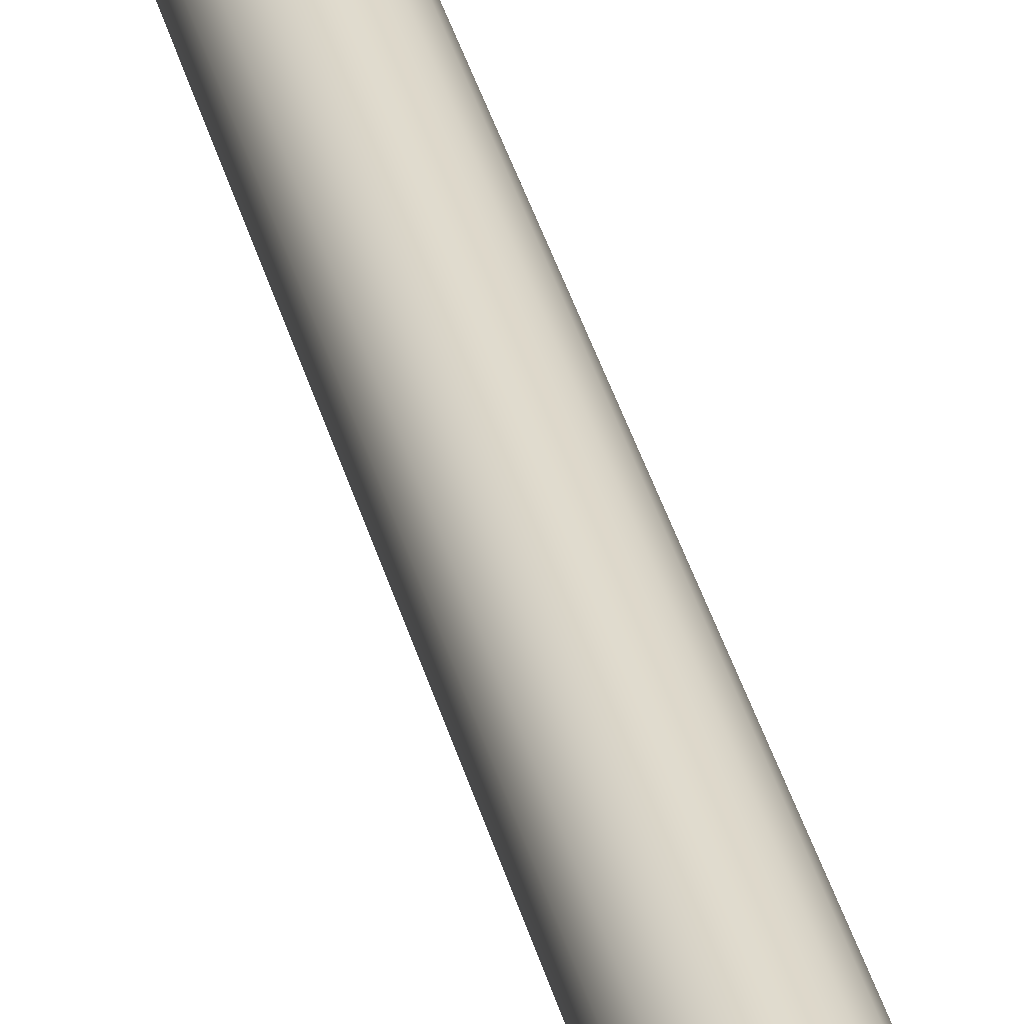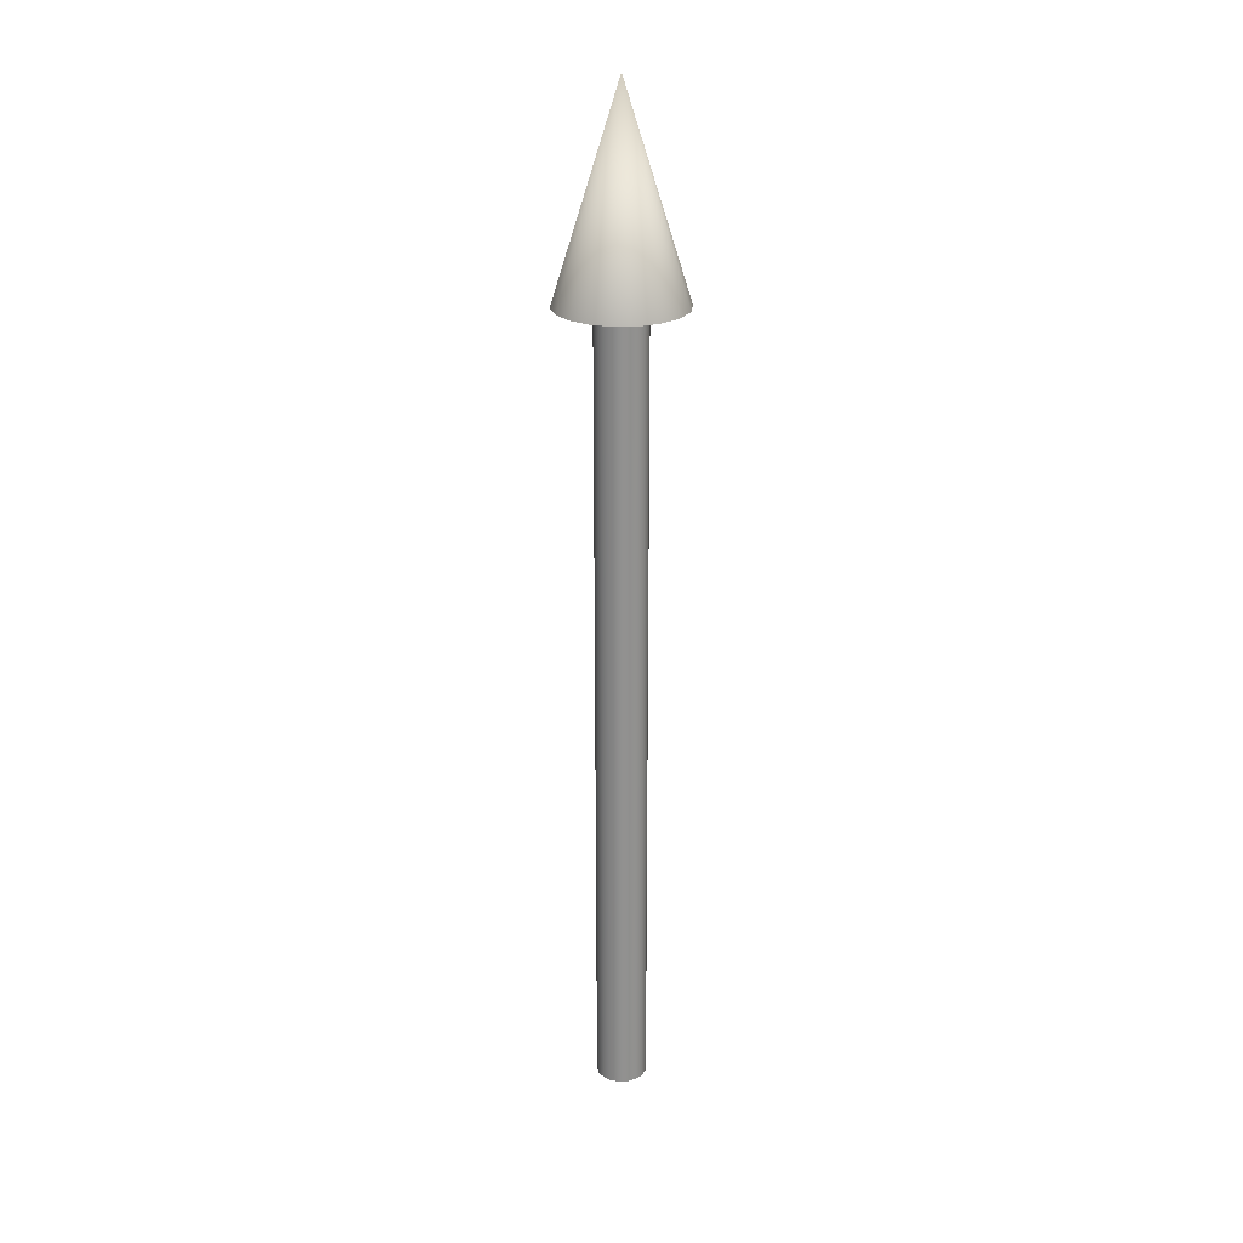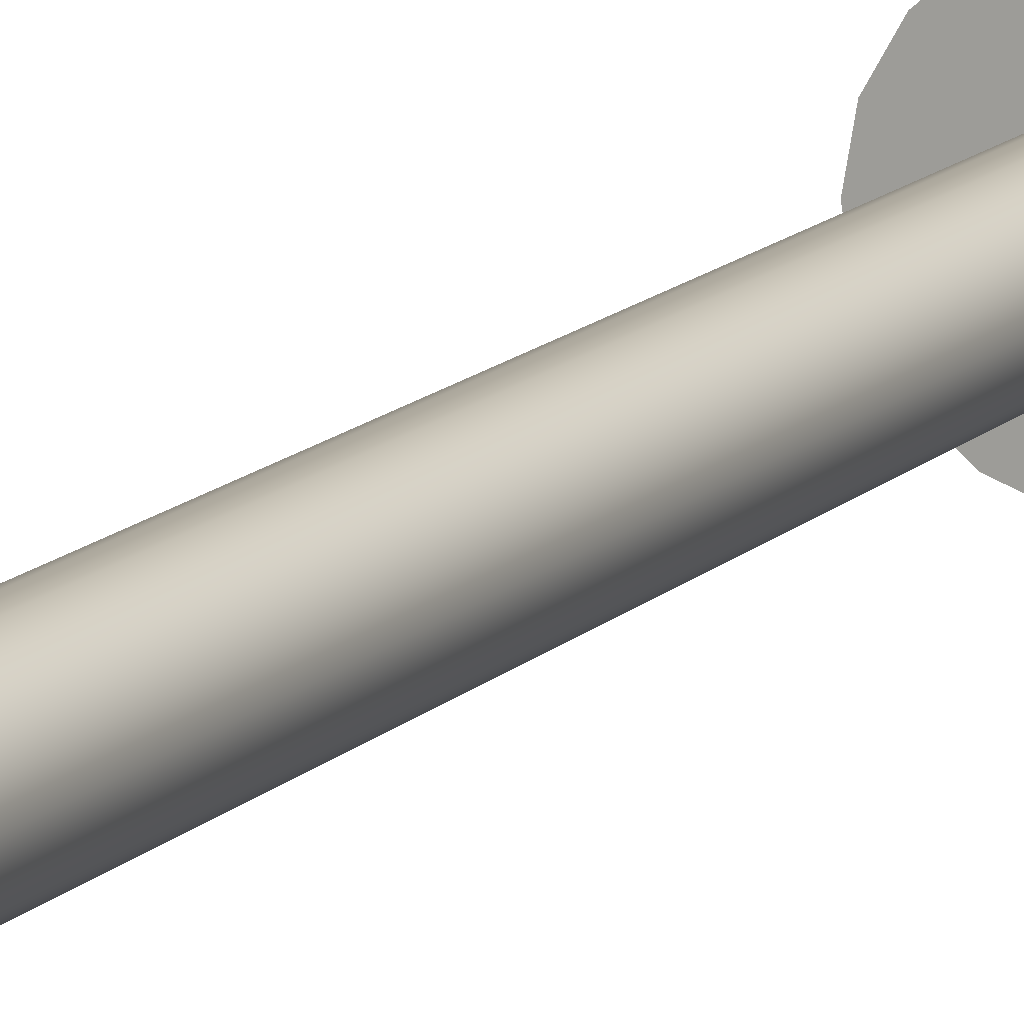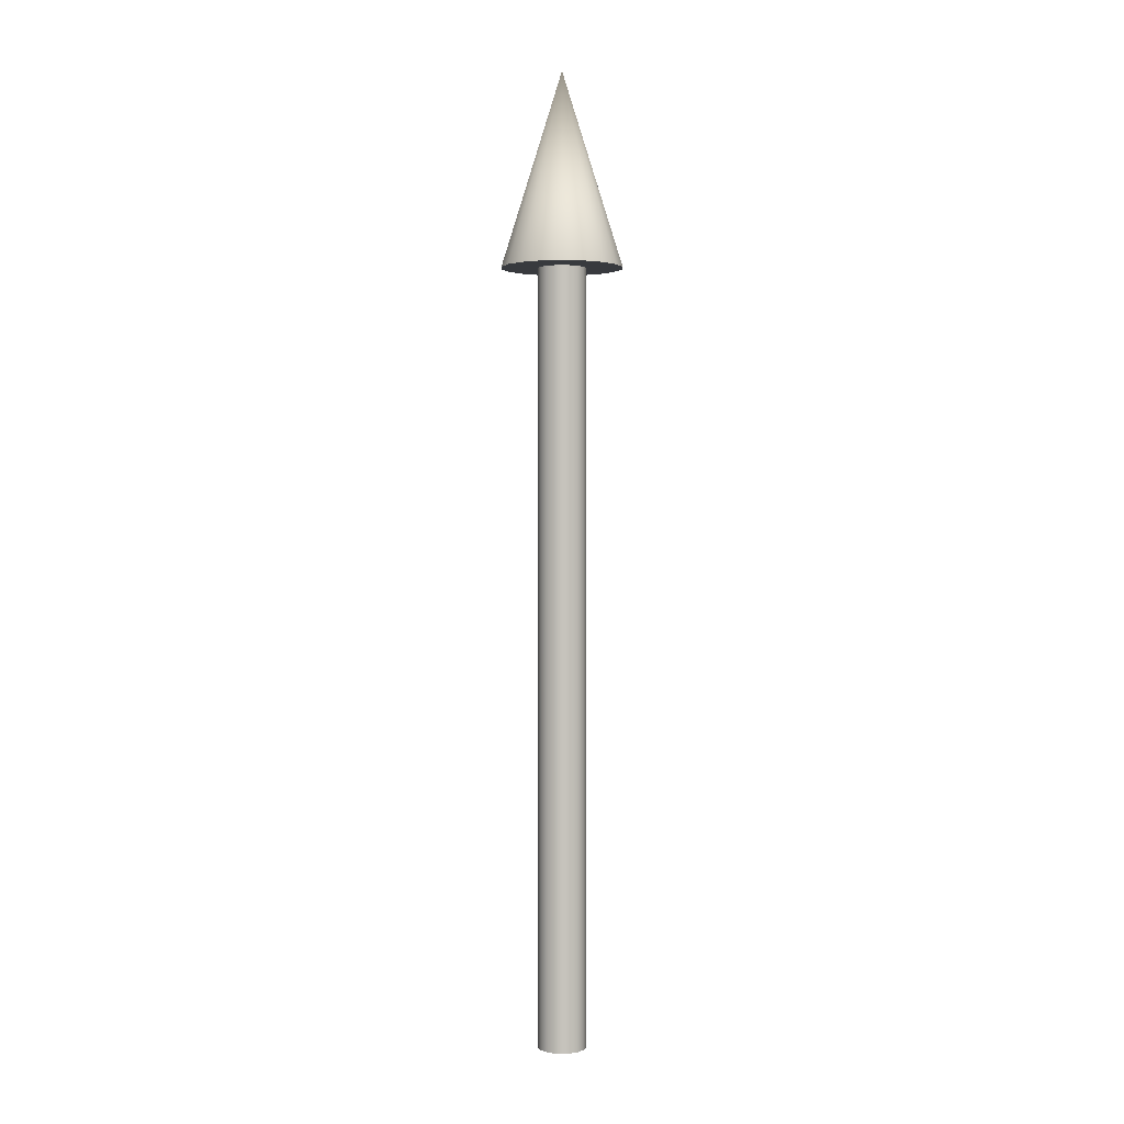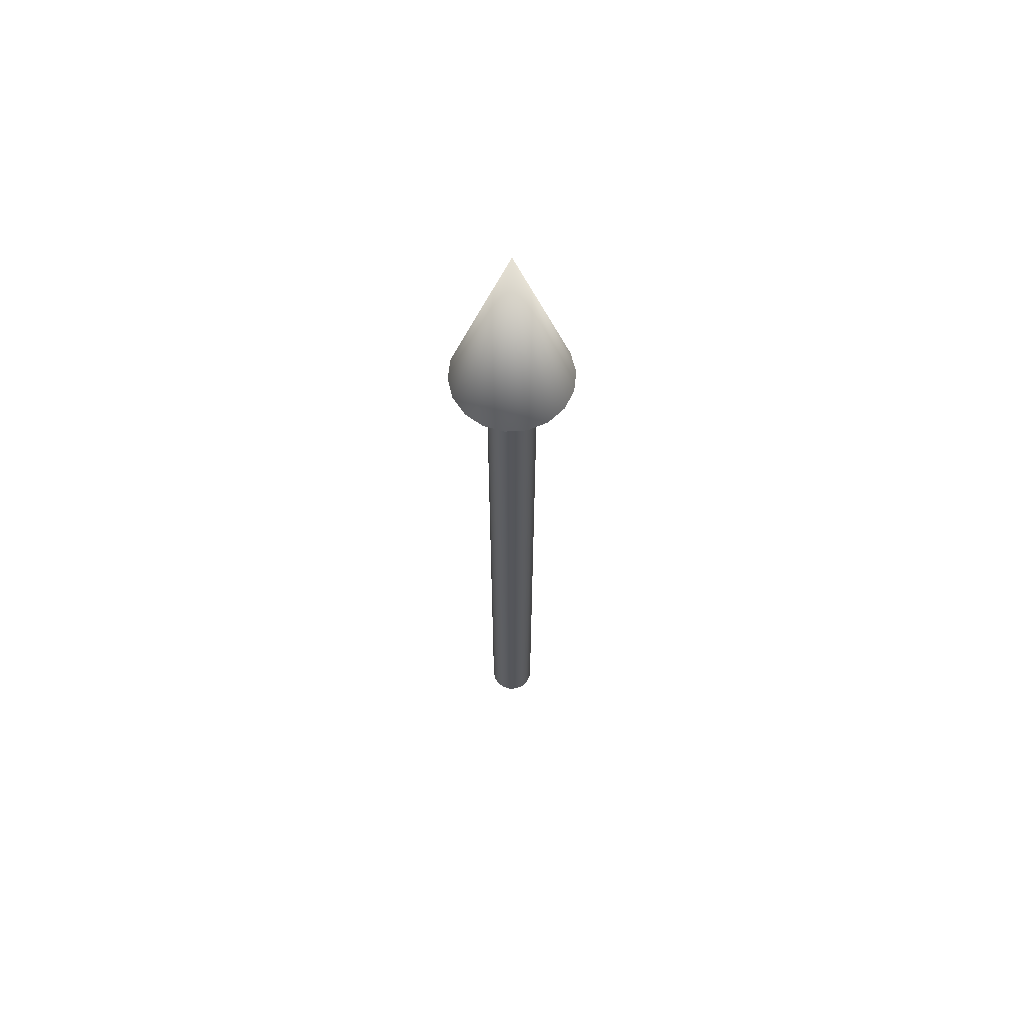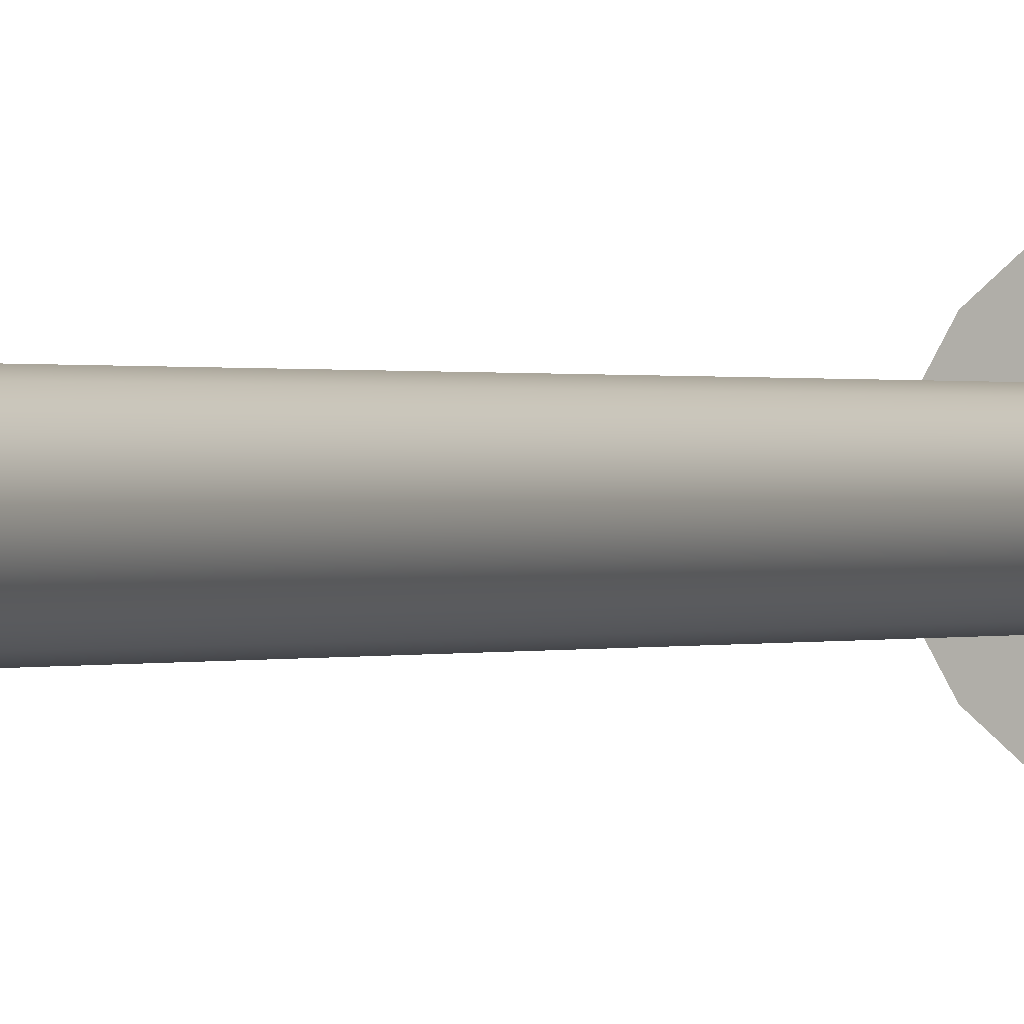
<metadata>
{"format":"obj","ext":"obj","renderer":"f3d","projection":"perspective","resolution":1024,"background":"white","views":[{"elev":33.6,"azim":-13.1,"up":"+Y"},{"elev":24.3,"azim":-64.2,"up":"+Z"},{"elev":12.3,"azim":-155.6,"up":"+Y"},{"elev":1.4,"azim":169.7,"up":"+Z"},{"elev":63.8,"azim":76.3,"up":"+Z"},{"elev":0.2,"azim":-153.5,"up":"+Y"}]}
</metadata>
<code>
v 0.025 0 0
v 0.02349 0.008551 0
v 0.01915 0.01607 0
v 0.0125 0.02165 0
v 0.004341 0.02462 0
v -0.004341 0.02462 0
v -0.0125 0.02165 0
v -0.01915 0.01607 0
v -0.02349 0.008551 0
v -0.025 0 0
v -0.02349 -0.008551 0
v -0.01915 -0.01607 0
v -0.0125 -0.02165 0
v -0.004341 -0.02462 0
v 0.004341 -0.02462 0
v 0.0125 -0.02165 0
v 0.01915 -0.01607 0
v 0.02349 -0.008551 0
v 0.025 0 0
v 0.02349 0.008551 0
v 0.01915 0.01607 0
v 0.0125 0.02165 0
v 0.004341 0.02462 0
v -0.004341 0.02462 0
v -0.0125 0.02165 0
v -0.01915 0.01607 0
v -0.02349 0.008551 0
v -0.025 0 0
v -0.02349 -0.008551 0
v -0.01915 -0.01607 0
v -0.0125 -0.02165 0
v -0.004341 -0.02462 0
v 0.004341 -0.02462 0
v 0.0125 -0.02165 0
v 0.01915 -0.01607 0
v 0.02349 -0.008551 0
v 0.025 0 0.8
v 0.02349 0.008551 0.8
v 0.01915 0.01607 0.8
v 0.0125 0.02165 0.8
v 0.004341 0.02462 0.8
v -0.004341 0.02462 0.8
v -0.0125 0.02165 0.8
v -0.01915 0.01607 0.8
v -0.02349 0.008551 0.8
v -0.025 0 0.8
v -0.02349 -0.008551 0.8
v -0.01915 -0.01607 0.8
v -0.0125 -0.02165 0.8
v -0.004341 -0.02462 0.8
v 0.004341 -0.02462 0.8
v 0.0125 -0.02165 0.8
v 0.01915 -0.01607 0.8
v 0.02349 -0.008551 0.8
v 0.025 0 0.8
v 0.02349 0.008551 0.8
v 0.01915 0.01607 0.8
v 0.0125 0.02165 0.8
v 0.004341 0.02462 0.8
v -0.004341 0.02462 0.8
v -0.0125 0.02165 0.8
v -0.01915 0.01607 0.8
v -0.02349 0.008551 0.8
v -0.025 0 0.8
v -0.02349 -0.008551 0.8
v -0.01915 -0.01607 0.8
v -0.0125 -0.02165 0.8
v -0.004341 -0.02462 0.8
v 0.004341 -0.02462 0.8
v 0.0125 -0.02165 0.8
v 0.01915 -0.01607 0.8
v 0.02349 -0.008551 0.8
v 0.0625 0 0.8
v 0.05873 0.02138 0.8
v 0.04788 0.04017 0.8
v 0.03125 0.05413 0.8
v 0.01085 0.06155 0.8
v -0.01085 0.06155 0.8
v -0.03125 0.05413 0.8
v -0.04788 0.04017 0.8
v -0.05873 0.02138 0.8
v -0.0625 0 0.8
v -0.05873 -0.02138 0.8
v -0.04788 -0.04017 0.8
v -0.03125 -0.05413 0.8
v -0.01085 -0.06155 0.8
v 0.01085 -0.06155 0.8
v 0.03125 -0.05413 0.8
v 0.04788 -0.04017 0.8
v 0.05873 -0.02138 0.8
v 0 0 1
v 0.0625 0 0.8
v 0.05873 0.02138 0.8
v 0.04788 0.04017 0.8
v 0.03125 0.05413 0.8
v 0.01085 0.06155 0.8
v -0.01085 0.06155 0.8
v -0.03125 0.05413 0.8
v -0.04788 0.04017 0.8
v -0.05873 0.02138 0.8
v -0.0625 0 0.8
v -0.05873 -0.02138 0.8
v -0.04788 -0.04017 0.8
v -0.03125 -0.05413 0.8
v -0.01085 -0.06155 0.8
v 0.01085 -0.06155 0.8
v 0.03125 -0.05413 0.8
v 0.04788 -0.04017 0.8
v 0.05873 -0.02138 0.8
f 1 3 2
f 1 4 3
f 1 5 4
f 1 6 5
f 1 7 6
f 1 8 7
f 1 9 8
f 1 10 9
f 1 11 10
f 1 12 11
f 1 13 12
f 1 14 13
f 1 15 14
f 1 16 15
f 1 17 16
f 1 18 17
f 19 38 37
f 19 20 38
f 20 39 38
f 20 21 39
f 21 40 39
f 21 22 40
f 22 41 40
f 22 23 41
f 23 42 41
f 23 24 42
f 24 43 42
f 24 25 43
f 25 44 43
f 25 26 44
f 26 45 44
f 26 27 45
f 27 46 45
f 27 28 46
f 28 47 46
f 28 29 47
f 29 48 47
f 29 30 48
f 30 49 48
f 30 31 49
f 31 50 49
f 31 32 50
f 32 51 50
f 32 33 51
f 33 52 51
f 33 34 52
f 34 53 52
f 34 35 53
f 35 54 53
f 35 36 54
f 36 37 54
f 36 19 37
f 55 74 73
f 55 56 74
f 56 75 74
f 56 57 75
f 57 76 75
f 57 58 76
f 58 77 76
f 58 59 77
f 59 78 77
f 59 60 78
f 60 79 78
f 60 61 79
f 61 80 79
f 61 62 80
f 62 81 80
f 62 63 81
f 63 82 81
f 63 64 82
f 64 83 82
f 64 65 83
f 65 84 83
f 65 66 84
f 66 85 84
f 66 67 85
f 67 86 85
f 67 68 86
f 68 87 86
f 68 69 87
f 69 88 87
f 69 70 88
f 70 89 88
f 70 71 89
f 71 90 89
f 71 72 90
f 72 73 90
f 72 55 73
f 91 92 93
f 91 93 94
f 91 94 95
f 91 95 96
f 91 96 97
f 91 97 98
f 91 98 99
f 91 99 100
f 91 100 101
f 91 101 102
f 91 102 103
f 91 103 104
f 91 104 105
f 91 105 106
f 91 106 107
f 91 107 108
f 91 108 109
f 91 109 92

</code>
